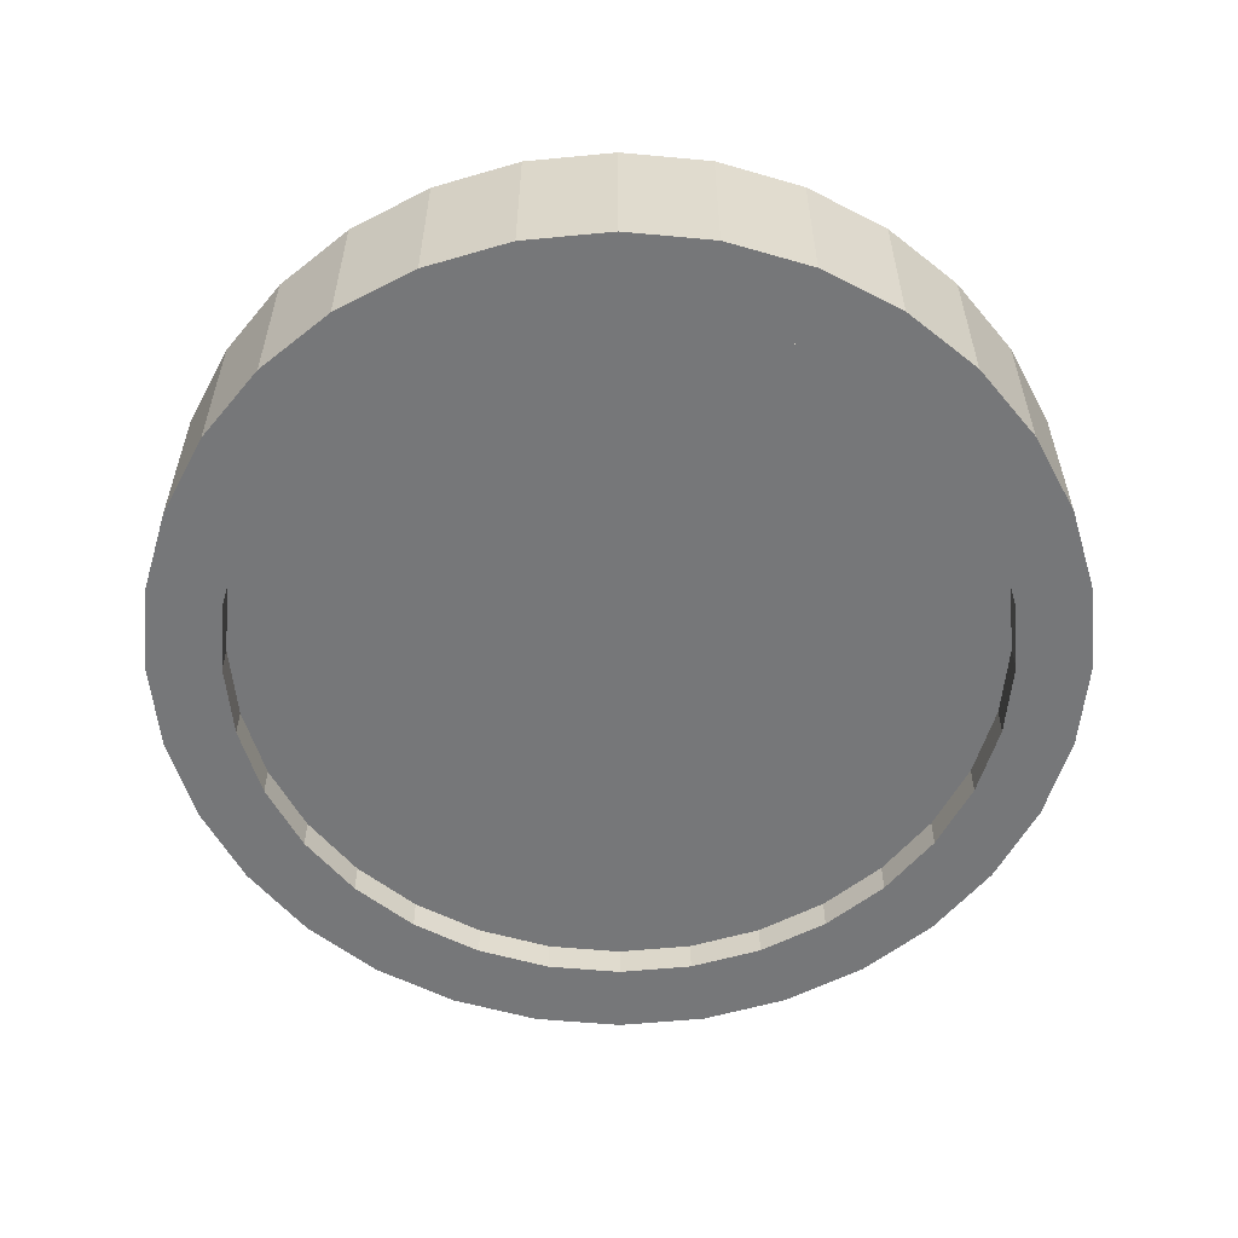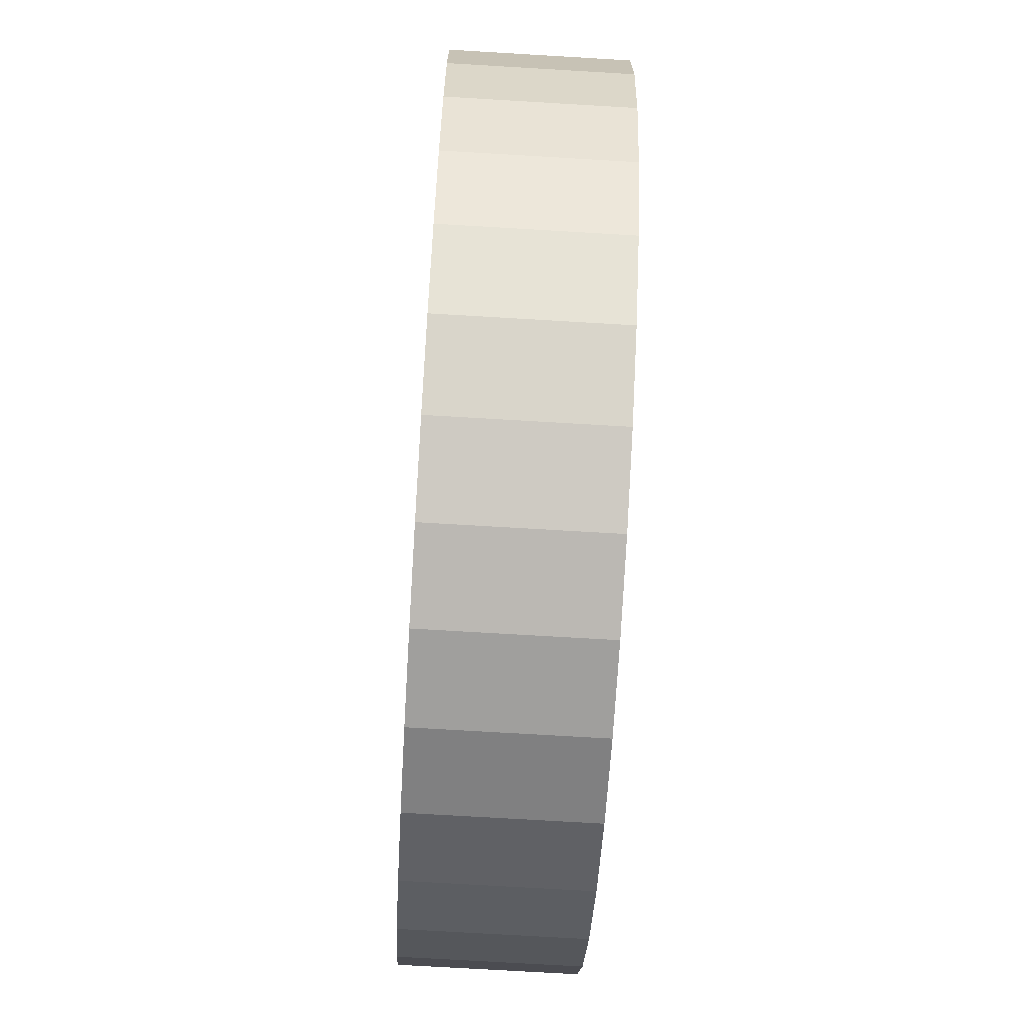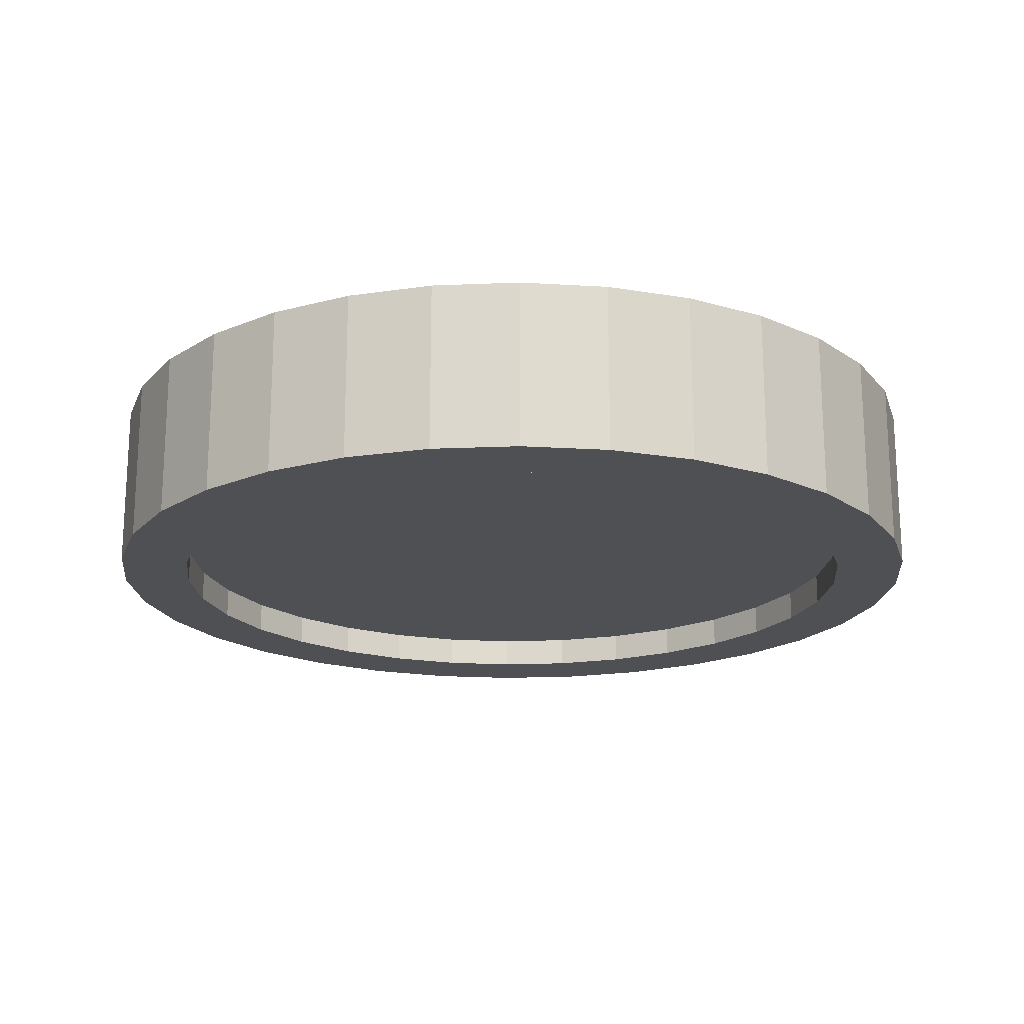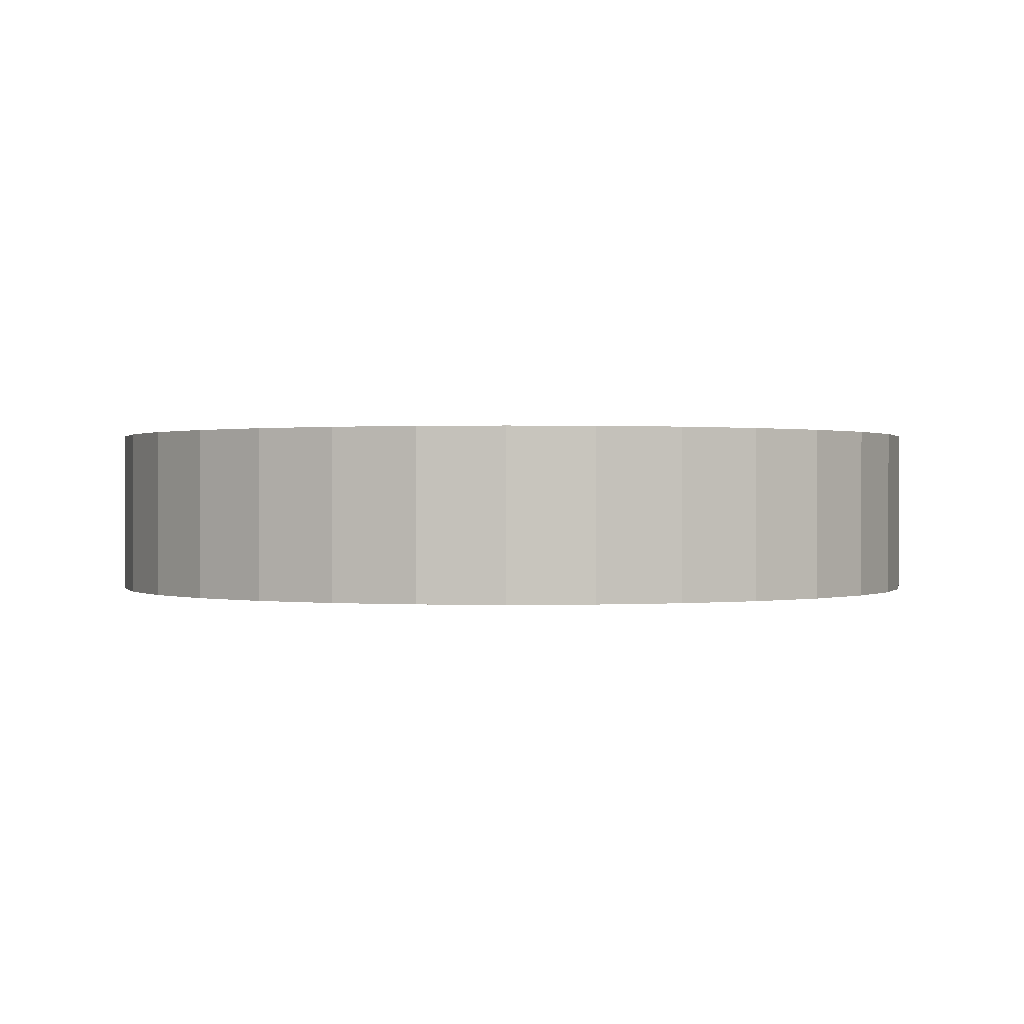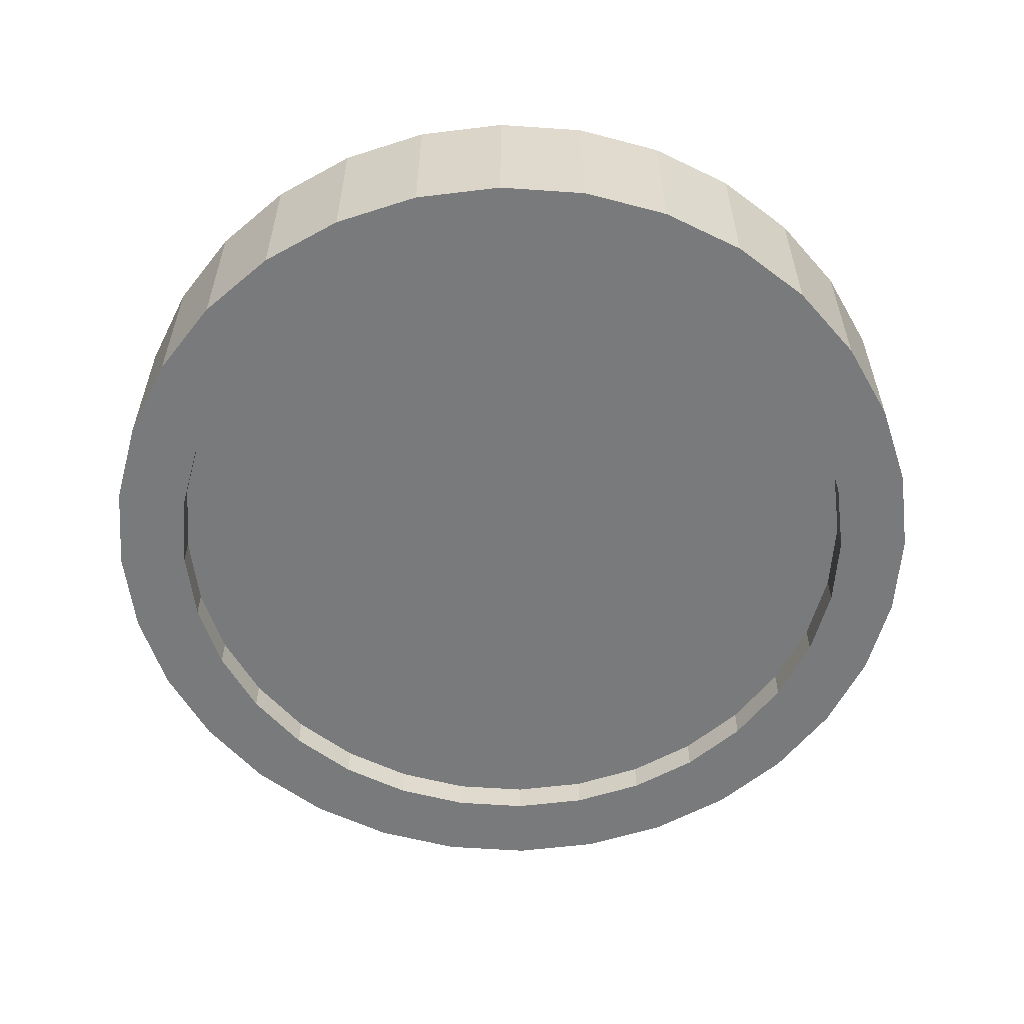
<metadata>
{"format":"obj","ext":"obj","renderer":"f3d","projection":"perspective","resolution":1024,"background":"white","views":[{"elev":-57.1,"azim":-94.9,"up":"+Z"},{"elev":-72.1,"azim":-93.4,"up":"+Y"},{"elev":-18.9,"azim":39.0,"up":"+Z"},{"elev":0.4,"azim":-105.5,"up":"+Z"},{"elev":-58.0,"azim":7.8,"up":"+Z"}]}
</metadata>
<code>
o Cylinder
v 0.09125 -0.8332 -0.1218
v 0.09125 -0.8332 -0.193
v -0.08716 -0.9962 -0.193
v 0.252 -0.7994 -0.193
v -0.2798 -0.96 -0.193
v 0.4032 -0.7349 -0.193
v -0.4617 -0.887 -0.193
v 0.5388 -0.6421 -0.193
v -0.6259 -0.7799 -0.193
v 0.6537 -0.5246 -0.193
v -0.766 -0.6428 -0.193
v 0.7435 -0.387 -0.193
v -0.8767 -0.481 -0.193
v 0.8047 -0.2346 -0.193
v -0.9537 -0.3007 -0.193
v 0.835 -0.07305 -0.193
v -0.9941 -0.1089 -0.193
v 0.8332 0.09125 -0.193
v -0.9962 0.08716 -0.193
v 0.7994 0.252 -0.193
v -0.96 0.2798 -0.193
v 0.7349 0.4032 -0.193
v -0.887 0.4617 -0.193
v 0.6421 0.5388 -0.193
v -0.7799 0.6259 -0.193
v 0.5246 0.6537 -0.193
v -0.6428 0.766 -0.193
v 0.387 0.7435 -0.193
v -0.481 0.8767 -0.193
v 0.2346 0.8047 -0.193
v -0.3007 0.9537 -0.193
v 0.07305 0.835 -0.193
v -0.1089 0.9941 -0.193
v -0.09125 0.8332 -0.193
v 0.08716 0.9962 -0.193
v -0.252 0.7994 -0.193
v 0.2798 0.96 -0.193
v -0.4032 0.7349 -0.193
v 0.4617 0.887 -0.193
v -0.5388 0.6421 -0.193
v 0.6259 0.7799 -0.193
v -0.6537 0.5246 -0.193
v 0.766 0.6428 -0.193
v -0.7435 0.387 -0.193
v 0.8767 0.481 -0.193
v -0.8047 0.2346 -0.193
v 0.9537 0.3007 -0.193
v -0.835 0.07305 -0.193
v 0.9941 0.1089 -0.193
v -0.8332 -0.09125 -0.193
v 0.9962 -0.08716 -0.193
v -0.7994 -0.252 -0.193
v 0.96 -0.2798 -0.193
v -0.7349 -0.4032 -0.193
v 0.887 -0.4617 -0.193
v -0.6421 -0.5388 -0.193
v 0.7799 -0.6259 -0.193
v -0.5246 -0.6537 -0.193
v 0.6428 -0.766 -0.193
v -0.387 -0.7435 -0.193
v 0.481 -0.8767 -0.193
v -0.07305 -0.835 -0.193
v 0.3007 -0.9537 -0.193
v 0.1089 -0.9941 -0.193
v -0.2346 -0.8047 -0.193
v -0.07305 -0.835 -0.1218
v 0.252 -0.7994 -0.1218
v 0.4032 -0.7349 -0.1218
v 0.5388 -0.6421 -0.1218
v 0.6537 -0.5246 -0.1218
v 0.7435 -0.387 -0.1218
v 0.8047 -0.2346 -0.1218
v 0.835 -0.07305 -0.1218
v 0.8332 0.09125 -0.1218
v 0.7994 0.252 -0.1218
v 0.7349 0.4032 -0.1218
v 0.6421 0.5388 -0.1218
v 0.5246 0.6537 -0.1218
v 0.387 0.7435 -0.1218
v 0.2346 0.8047 -0.1218
v 0.07305 0.835 -0.1218
v -0.09125 0.8332 -0.1218
v -0.252 0.7994 -0.1218
v -0.4032 0.7349 -0.1218
v -0.5388 0.6421 -0.1218
v -0.6537 0.5246 -0.1218
v -0.7435 0.387 -0.1218
v -0.8047 0.2346 -0.1218
v -0.835 0.07305 -0.1218
v -0.8332 -0.09125 -0.1218
v -0.7994 -0.252 -0.1218
v -0.7349 -0.4032 -0.1218
v -0.6421 -0.5388 -0.1218
v -0.5246 -0.6537 -0.1218
v -0.387 -0.7435 -0.1218
v -0.2346 -0.8047 -0.1218
v -0 0 -0.1218
v 0.09125 -0.8332 0.1218
v 0.09125 -0.8332 0.193
v -0.08716 -0.9962 0.193
v 0.252 -0.7994 0.193
v -0.2798 -0.96 0.193
v 0.4032 -0.7349 0.193
v -0.4617 -0.887 0.193
v 0.5388 -0.6421 0.193
v -0.6259 -0.7799 0.193
v 0.6537 -0.5246 0.193
v -0.766 -0.6428 0.193
v 0.7435 -0.387 0.193
v -0.8767 -0.481 0.193
v 0.8047 -0.2346 0.193
v -0.9537 -0.3007 0.193
v 0.835 -0.07305 0.193
v -0.9941 -0.1089 0.193
v 0.8332 0.09125 0.193
v -0.9962 0.08716 0.193
v 0.7994 0.252 0.193
v -0.96 0.2798 0.193
v 0.7349 0.4032 0.193
v -0.887 0.4617 0.193
v 0.6421 0.5388 0.193
v -0.7799 0.6259 0.193
v 0.5246 0.6537 0.193
v -0.6428 0.766 0.193
v 0.387 0.7435 0.193
v -0.481 0.8767 0.193
v 0.2346 0.8047 0.193
v -0.3007 0.9537 0.193
v 0.07305 0.835 0.193
v -0.1089 0.9941 0.193
v -0.09125 0.8332 0.193
v 0.08716 0.9962 0.193
v -0.252 0.7994 0.193
v 0.2798 0.96 0.193
v -0.4032 0.7349 0.193
v 0.4617 0.887 0.193
v -0.5388 0.6421 0.193
v 0.6259 0.7799 0.193
v -0.6537 0.5246 0.193
v 0.766 0.6428 0.193
v -0.7435 0.387 0.193
v 0.8767 0.481 0.193
v -0.8047 0.2346 0.193
v 0.9537 0.3007 0.193
v -0.835 0.07305 0.193
v 0.9941 0.1089 0.193
v -0.8332 -0.09125 0.193
v 0.9962 -0.08716 0.193
v -0.7994 -0.252 0.193
v 0.96 -0.2798 0.193
v -0.7349 -0.4032 0.193
v 0.887 -0.4617 0.193
v -0.6421 -0.5388 0.193
v 0.7799 -0.6259 0.193
v -0.5246 -0.6537 0.193
v 0.6428 -0.766 0.193
v -0.387 -0.7435 0.193
v 0.481 -0.8767 0.193
v -0.07305 -0.835 0.193
v 0.3007 -0.9537 0.193
v 0.1089 -0.9941 0.193
v -0.2346 -0.8047 0.193
v -0.08716 -0.9962 -0
v -0.2798 -0.96 -0
v -0.4617 -0.887 -0
v -0.6259 -0.7799 -0
v -0.766 -0.6428 -0
v -0.8767 -0.481 -0
v -0.9537 -0.3007 -0
v -0.9941 -0.1089 -0
v -0.9962 0.08716 -0
v -0.96 0.2798 -0
v -0.887 0.4617 0
v -0.7799 0.6259 0
v -0.6428 0.766 0
v -0.481 0.8767 0
v -0.3007 0.9537 0
v -0.1089 0.9941 0
v 0.08716 0.9962 0
v 0.2798 0.96 0
v 0.4617 0.887 0
v 0.6259 0.7799 0
v 0.766 0.6428 0
v 0.8767 0.481 0
v 0.9537 0.3007 0
v 0.9941 0.1089 0
v 0.9962 -0.08716 0
v 0.96 -0.2798 0
v 0.887 -0.4617 -0
v 0.7799 -0.6259 -0
v 0.6428 -0.766 -0
v 0.481 -0.8767 -0
v 0.3007 -0.9537 -0
v 0.1089 -0.9941 -0
v -0.07305 -0.835 0.1218
v 0.252 -0.7994 0.1218
v 0.4032 -0.7349 0.1218
v 0.5388 -0.6421 0.1218
v 0.6537 -0.5246 0.1218
v 0.7435 -0.387 0.1218
v 0.8047 -0.2346 0.1218
v 0.835 -0.07305 0.1218
v 0.8332 0.09125 0.1218
v 0.7994 0.252 0.1218
v 0.7349 0.4032 0.1218
v 0.6421 0.5388 0.1218
v 0.5246 0.6537 0.1218
v 0.387 0.7435 0.1218
v 0.2346 0.8047 0.1218
v 0.07305 0.835 0.1218
v -0.09125 0.8332 0.1218
v -0.252 0.7994 0.1218
v -0.4032 0.7349 0.1218
v -0.5388 0.6421 0.1218
v -0.6537 0.5246 0.1218
v -0.7435 0.387 0.1218
v -0.8047 0.2346 0.1218
v -0.835 0.07305 0.1218
v -0.8332 -0.09125 0.1218
v -0.7994 -0.252 0.1218
v -0.7349 -0.4032 0.1218
v -0.6421 -0.5388 0.1218
v -0.5246 -0.6537 0.1218
v -0.387 -0.7435 0.1218
v -0.2346 -0.8047 0.1218
v -0 -0 0.1218
f 35 30 32
f 97 66 96
f 60 96 65
f 51 14 16
f 97 96 95
f 6 69 8
f 15 54 13
f 97 95 94
f 24 76 77
f 5 62 3
f 97 94 93
f 40 84 85
f 29 36 38
f 97 93 92
f 54 93 56
f 47 22 45
f 97 92 91
f 16 74 18
f 63 6 61
f 97 91 90
f 32 82 34
f 9 60 7
f 97 90 89
f 50 89 90
f 23 42 44
f 97 89 88
f 10 71 12
f 39 26 28
f 97 88 87
f 28 78 79
f 57 12 55
f 97 87 86
f 44 86 87
f 19 50 17
f 97 86 85
f 58 95 60
f 35 34 33
f 97 85 84
f 6 67 68
f 51 18 49
f 97 84 83
f 22 75 76
f 11 54 56
f 97 83 82
f 36 84 38
f 3 2 64
f 97 82 81
f 52 92 54
f 29 40 27
f 97 81 80
f 14 73 16
f 45 24 43
f 97 80 79
f 30 81 32
f 59 6 8
f 97 79 78
f 46 89 48
f 5 60 65
f 97 78 77
f 65 66 62
f 21 44 46
f 97 77 76
f 8 70 10
f 39 30 37
f 97 76 75
f 26 77 78
f 55 14 53
f 97 75 74
f 40 86 42
f 15 50 52
f 97 74 73
f 56 94 58
f 31 34 36
f 97 73 72
f 4 1 67
f 49 20 47
f 97 72 71
f 20 74 75
f 64 4 63
f 97 71 70
f 34 83 36
f 9 56 58
f 97 70 69
f 50 91 52
f 25 40 42
f 97 69 68
f 62 1 2
f 43 26 41
f 97 68 67
f 12 72 14
f 59 10 57
f 97 1 66
f 28 80 30
f 19 46 48
f 97 67 1
f 46 87 88
f 194 3 64
f 63 194 64
f 192 63 61
f 191 61 59
f 190 59 57
f 189 57 55
f 188 55 53
f 187 53 51
f 186 51 49
f 185 49 47
f 45 185 47
f 183 45 43
f 41 183 43
f 39 182 41
f 180 39 37
f 179 37 35
f 178 35 33
f 177 33 31
f 176 31 29
f 175 29 27
f 174 27 25
f 173 25 23
f 21 173 23
f 171 21 19
f 170 19 17
f 169 17 15
f 168 15 13
f 11 168 13
f 166 11 9
f 165 9 7
f 164 7 5
f 163 5 3
f 132 127 134
f 226 225 195
f 225 157 162
f 148 111 150
f 226 224 225
f 198 103 105
f 151 112 110
f 226 223 224
f 206 119 121
f 159 102 100
f 226 222 223
f 214 135 137
f 126 133 128
f 226 221 222
f 153 221 151
f 142 117 144
f 226 220 221
f 203 113 115
f 103 160 158
f 226 219 220
f 211 129 131
f 104 155 106
f 226 218 219
f 219 145 147
f 120 139 122
f 226 217 218
f 109 199 107
f 136 123 138
f 226 216 217
f 208 123 125
f 109 154 152
f 226 215 216
f 216 139 141
f 147 116 114
f 226 214 215
f 157 223 155
f 131 132 130
f 226 213 214
f 197 101 103
f 115 148 146
f 226 212 213
f 205 117 119
f 108 151 110
f 226 211 212
f 135 212 133
f 99 100 161
f 226 210 211
f 221 149 151
f 124 135 126
f 226 209 210
f 202 111 113
f 121 142 140
f 226 208 209
f 210 127 129
f 105 158 156
f 226 207 208
f 218 143 145
f 162 104 102
f 226 206 207
f 195 162 159
f 118 141 120
f 226 205 206
f 107 198 105
f 134 125 136
f 226 204 205
f 207 121 123
f 111 152 150
f 226 203 204
f 215 137 139
f 112 147 114
f 226 202 203
f 155 222 153
f 128 131 130
f 226 201 202
f 101 98 99
f 117 146 144
f 226 200 201
f 204 115 117
f 101 161 160
f 226 199 200
f 212 131 133
f 106 153 108
f 226 198 199
f 149 219 147
f 122 137 124
f 226 197 198
f 99 195 159
f 123 140 138
f 226 196 197
f 111 200 109
f 107 156 154
f 226 195 98
f 209 125 127
f 116 143 118
f 226 98 196
f 217 141 143
f 100 194 161
f 161 193 160
f 160 192 158
f 158 191 156
f 156 190 154
f 152 190 189
f 150 189 188
f 150 187 148
f 148 186 146
f 146 185 144
f 144 184 142
f 142 183 140
f 138 183 182
f 136 182 181
f 136 180 134
f 134 179 132
f 130 179 178
f 128 178 177
f 128 176 126
f 126 175 124
f 124 174 122
f 122 173 120
f 120 172 118
f 116 172 171
f 114 171 170
f 114 169 112
f 112 168 110
f 108 168 167
f 106 167 166
f 106 165 104
f 102 165 164
f 100 164 163
f 35 37 30
f 60 95 96
f 51 53 14
f 6 68 69
f 15 52 54
f 24 22 76
f 5 65 62
f 40 38 84
f 29 31 36
f 54 92 93
f 47 20 22
f 16 73 74
f 63 4 6
f 32 81 82
f 9 58 60
f 50 48 89
f 23 25 42
f 10 70 71
f 39 41 26
f 28 26 78
f 57 10 12
f 44 42 86
f 19 48 50
f 58 94 95
f 35 32 34
f 6 4 67
f 51 16 18
f 22 20 75
f 11 13 54
f 36 83 84
f 3 62 2
f 52 91 92
f 29 38 40
f 14 72 73
f 45 22 24
f 30 80 81
f 59 61 6
f 46 88 89
f 5 7 60
f 65 96 66
f 21 23 44
f 8 69 70
f 39 28 30
f 26 24 77
f 55 12 14
f 40 85 86
f 15 17 50
f 56 93 94
f 31 33 34
f 4 2 1
f 49 18 20
f 20 18 74
f 64 2 4
f 34 82 83
f 9 11 56
f 50 90 91
f 25 27 40
f 62 66 1
f 43 24 26
f 12 71 72
f 59 8 10
f 28 79 80
f 19 21 46
f 46 44 87
f 194 163 3
f 63 193 194
f 192 193 63
f 191 192 61
f 190 191 59
f 189 190 57
f 188 189 55
f 187 188 53
f 186 187 51
f 185 186 49
f 45 184 185
f 183 184 45
f 41 182 183
f 39 181 182
f 180 181 39
f 179 180 37
f 178 179 35
f 177 178 33
f 176 177 31
f 175 176 29
f 174 175 27
f 173 174 25
f 21 172 173
f 171 172 21
f 170 171 19
f 169 170 17
f 168 169 15
f 11 167 168
f 166 167 11
f 165 166 9
f 164 165 7
f 163 164 5
f 132 129 127
f 225 224 157
f 148 113 111
f 198 197 103
f 151 149 112
f 206 205 119
f 159 162 102
f 214 213 135
f 126 135 133
f 153 222 221
f 142 119 117
f 203 202 113
f 103 101 160
f 211 210 129
f 104 157 155
f 219 218 145
f 120 141 139
f 109 200 199
f 136 125 123
f 208 207 123
f 109 107 154
f 216 215 139
f 147 145 116
f 157 224 223
f 131 129 132
f 197 196 101
f 115 113 148
f 205 204 117
f 108 153 151
f 135 213 212
f 99 159 100
f 221 220 149
f 124 137 135
f 202 201 111
f 121 119 142
f 210 209 127
f 105 103 158
f 218 217 143
f 162 157 104
f 195 225 162
f 118 143 141
f 107 199 198
f 134 127 125
f 207 206 121
f 111 109 152
f 215 214 137
f 112 149 147
f 155 223 222
f 128 133 131
f 101 196 98
f 117 115 146
f 204 203 115
f 101 99 161
f 212 211 131
f 106 155 153
f 149 220 219
f 122 139 137
f 99 98 195
f 123 121 140
f 111 201 200
f 107 105 156
f 209 208 125
f 116 145 143
f 217 216 141
f 100 163 194
f 161 194 193
f 160 193 192
f 158 192 191
f 156 191 190
f 152 154 190
f 150 152 189
f 150 188 187
f 148 187 186
f 146 186 185
f 144 185 184
f 142 184 183
f 138 140 183
f 136 138 182
f 136 181 180
f 134 180 179
f 130 132 179
f 128 130 178
f 128 177 176
f 126 176 175
f 124 175 174
f 122 174 173
f 120 173 172
f 116 118 172
f 114 116 171
f 114 170 169
f 112 169 168
f 108 110 168
f 106 108 167
f 106 166 165
f 102 104 165
f 100 102 164

</code>
